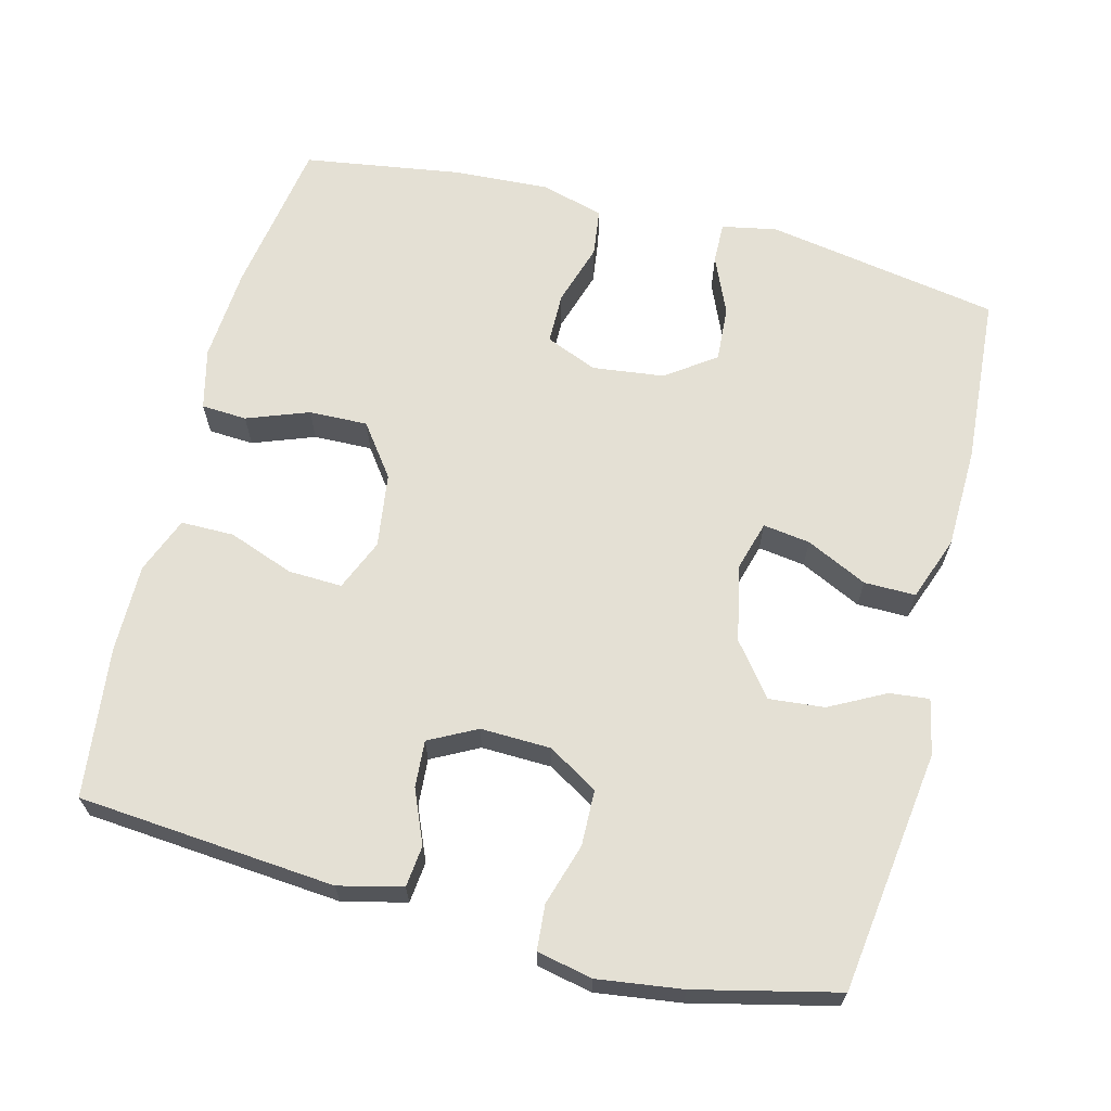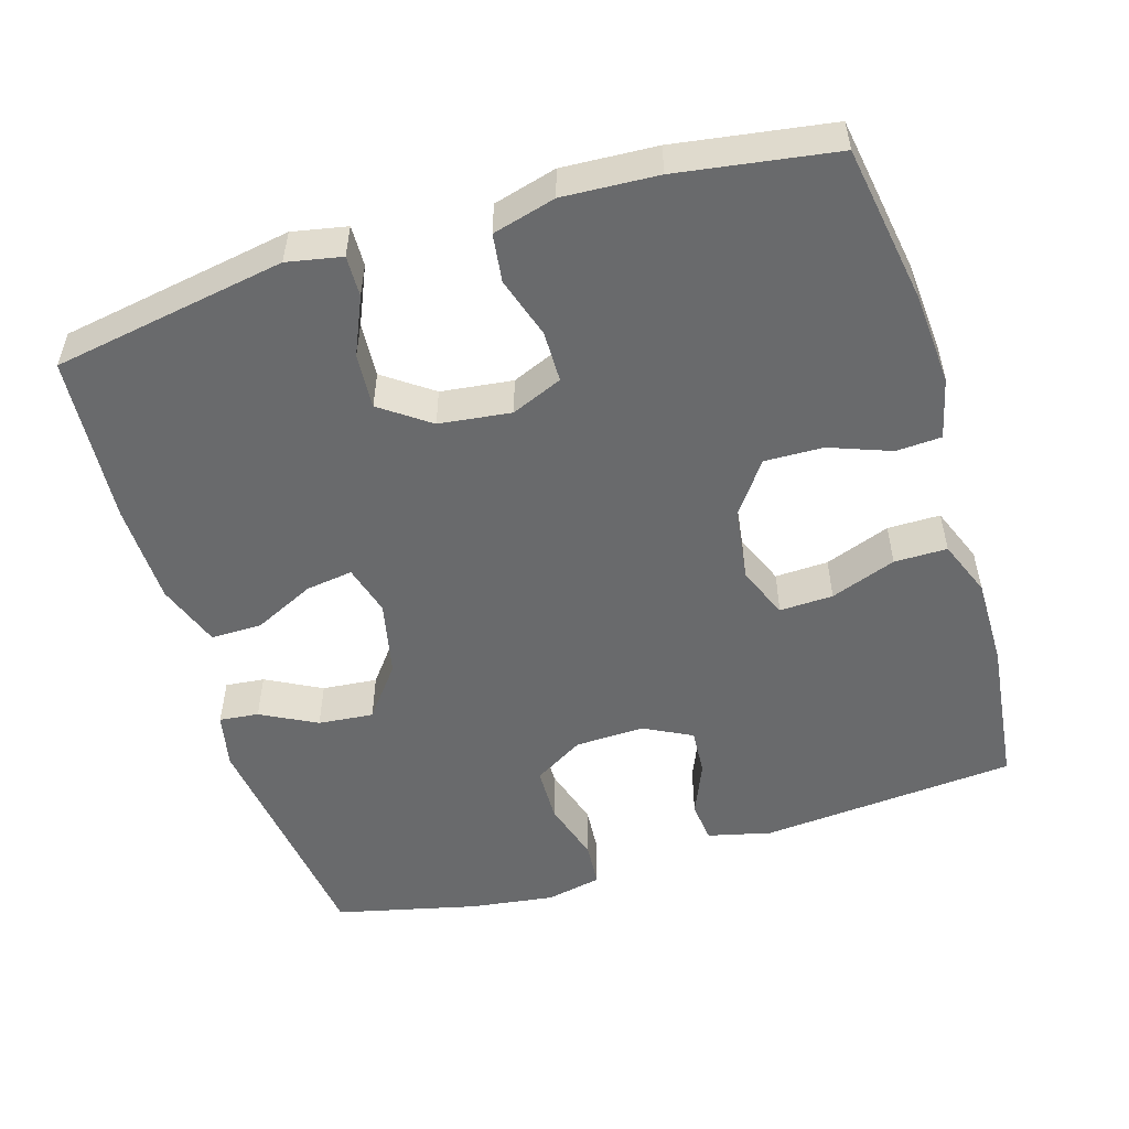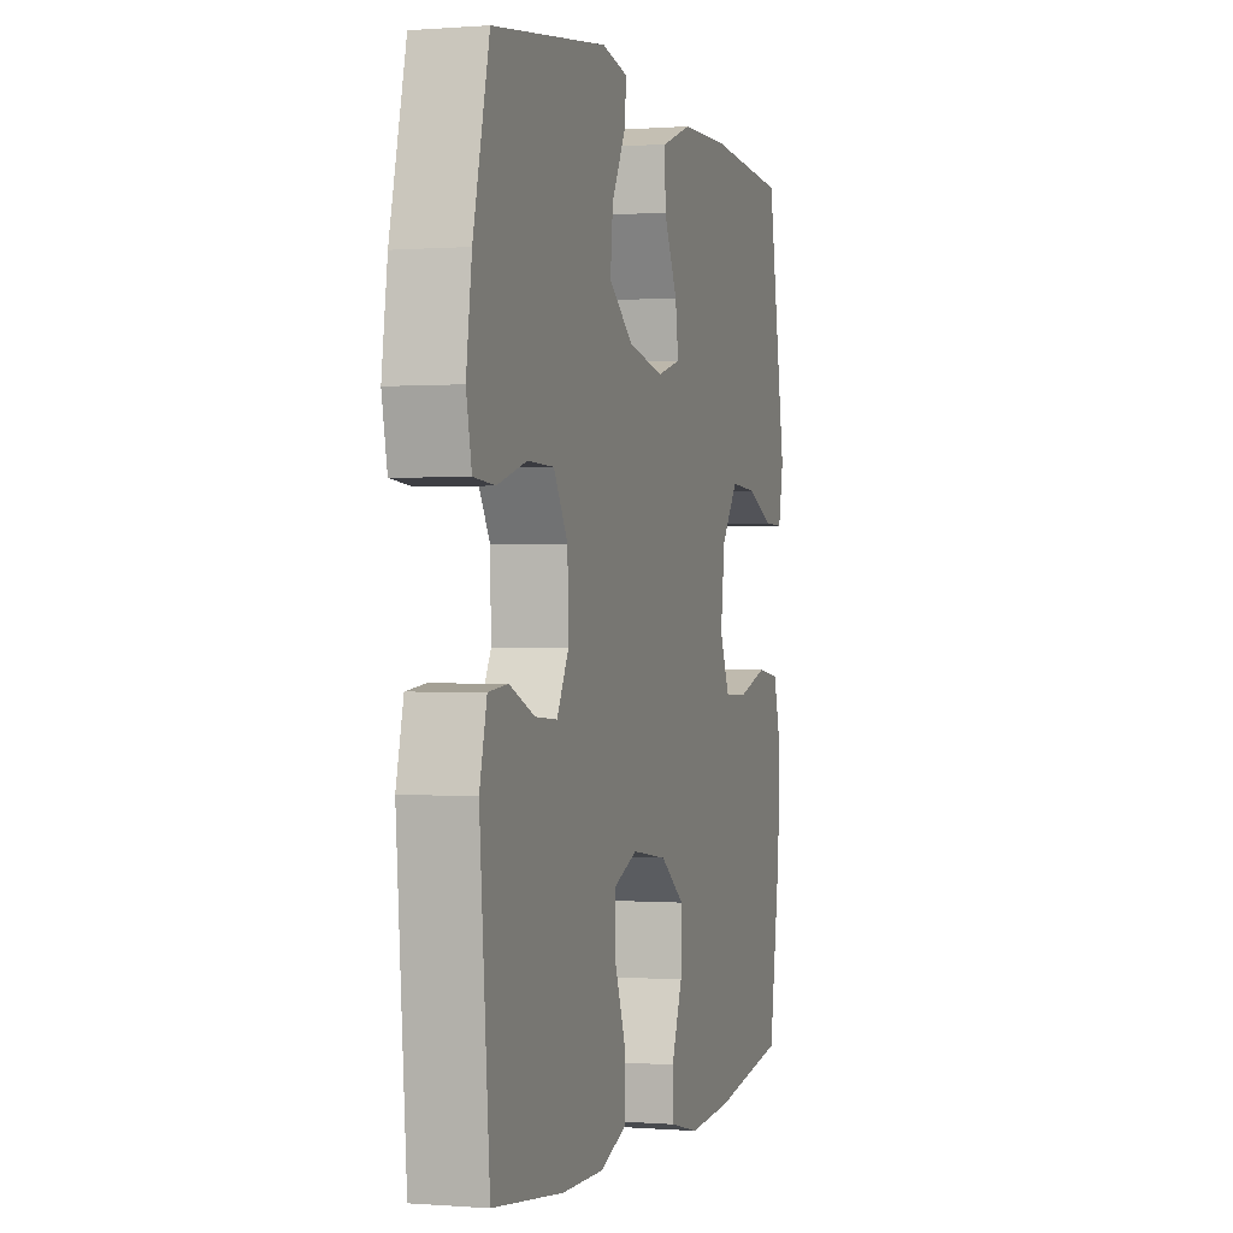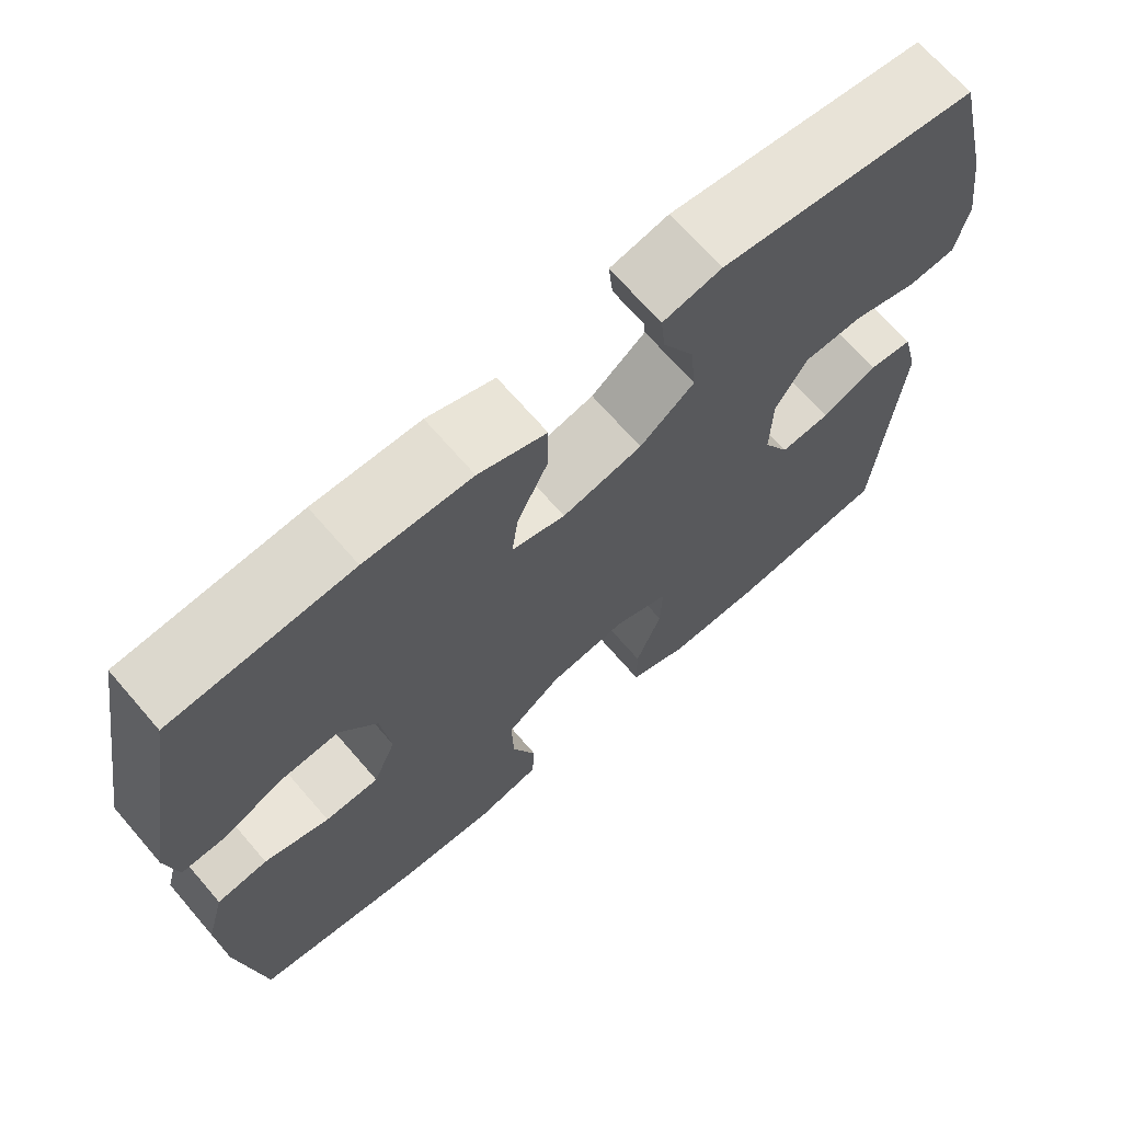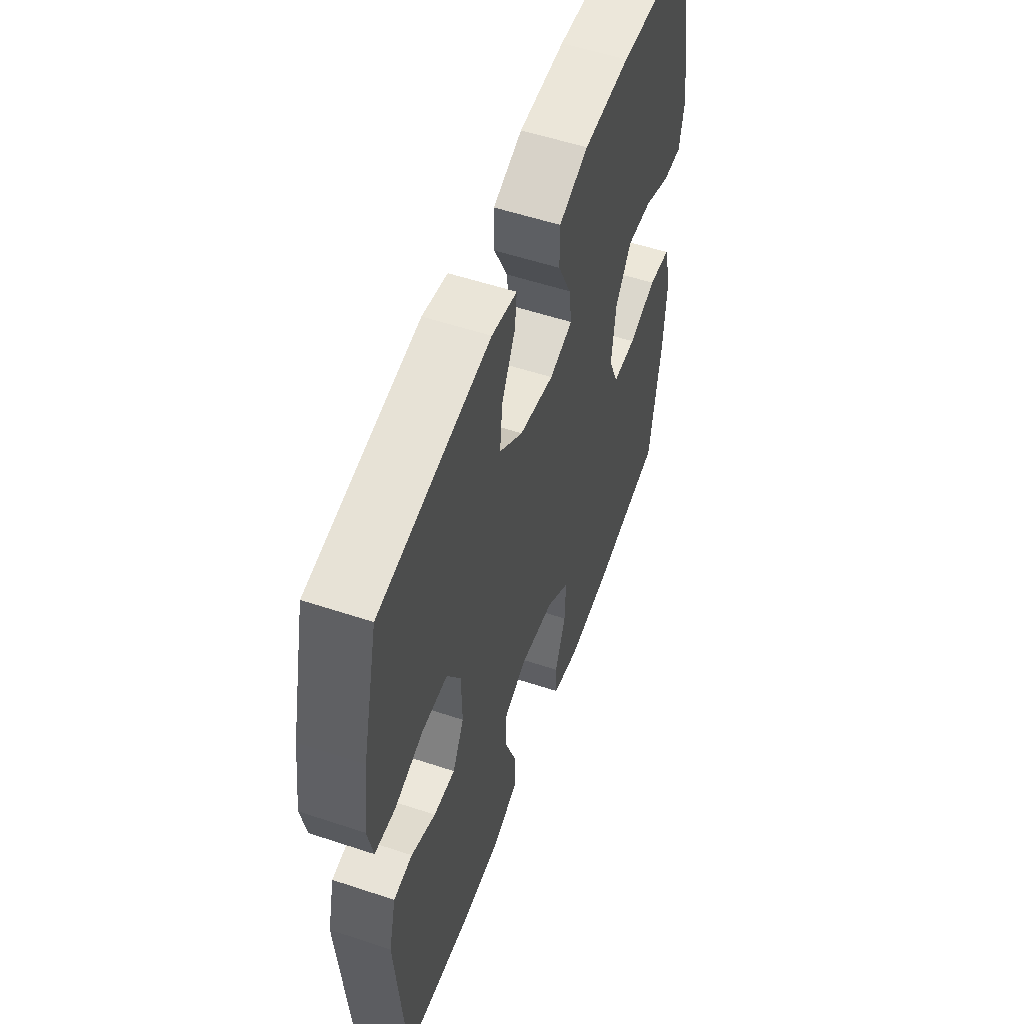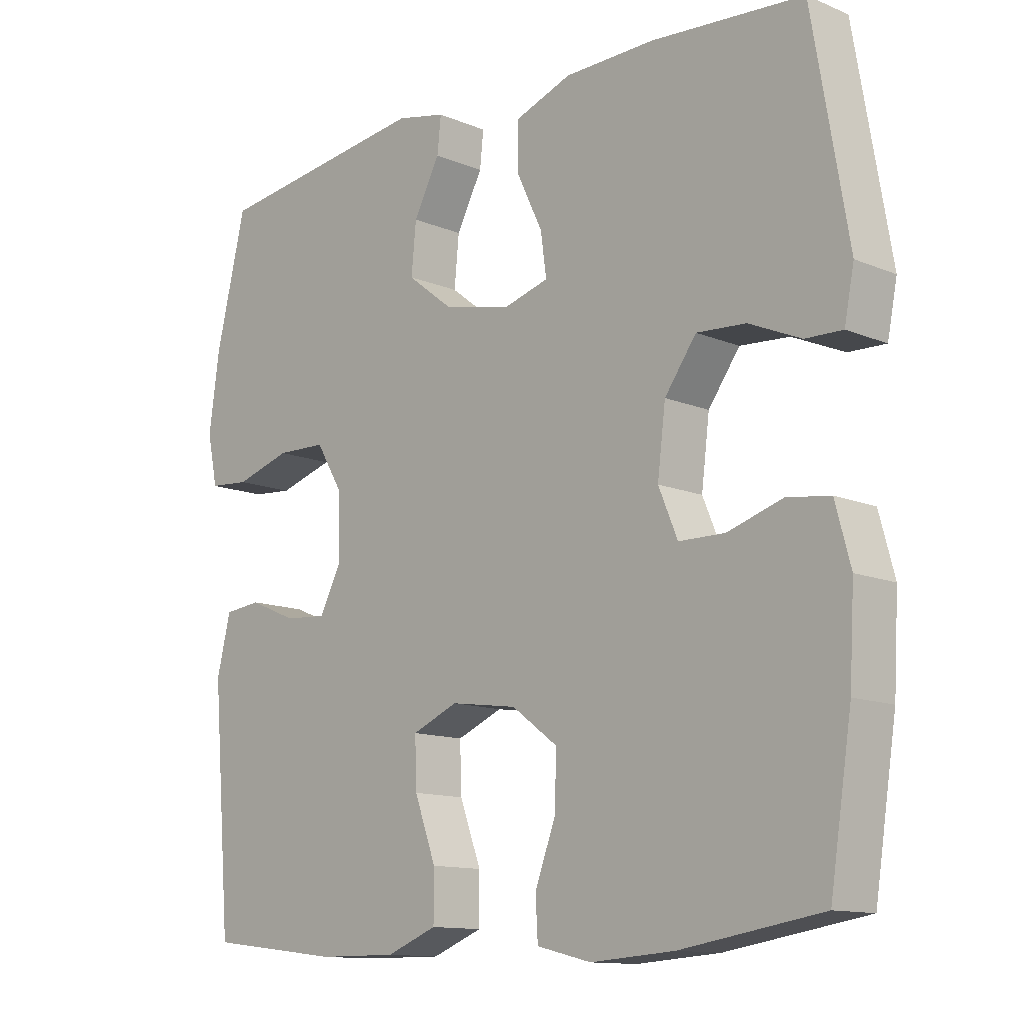
<metadata>
{"format":"obj","ext":"obj","renderer":"f3d","projection":"perspective","resolution":1024,"background":"white","views":[{"elev":66.0,"azim":-75.5,"up":"+Y"},{"elev":-52.9,"azim":107.0,"up":"+Y"},{"elev":-0.0,"azim":-73.3,"up":"+Z"},{"elev":68.6,"azim":139.2,"up":"+Z"},{"elev":54.7,"azim":-70.6,"up":"+Z"},{"elev":-12.4,"azim":45.7,"up":"+Z"}]}
</metadata>
<code>
o path6854
v -0.2982 0.0375 -0.5275
v -0.1772 0.0375 -0.5284
v -0.1001 0.0375 -0.4981
v -0.09995 0.0375 -0.4258
v -0.1327 0.0375 -0.3362
v -0.1352 0.0375 -0.2632
v -0.06519 0.0375 -0.2337
v 0.03603 0.0375 -0.248
v 0.1061 0.0375 -0.3
v 0.1038 0.0375 -0.3798
v 0.07223 0.0375 -0.4641
v 0.07562 0.0375 -0.526
v 0.1584 0.0375 -0.5464
v 0.2861 0.0375 -0.5375
v 0.4999 0.0375 -0.5031
v 0.5332 0.0375 -0.2879
v 0.5406 0.0375 -0.1584
v 0.5174 0.0375 -0.0721
v 0.452 0.0375 -0.06345
v 0.368 0.0375 -0.08968
v 0.2983 0.0375 -0.08875
v 0.2692 0.0375 -0.01906
v 0.2815 0.0375 0.07937
v 0.3296 0.0375 0.1461
v 0.4046 0.0375 0.1411
v 0.4833 0.0375 0.1066
v 0.5394 0.0375 0.105
v 0.5542 0.0375 0.1799
v 0.4999 0.0375 0.4988
v 0.2684 0.0375 0.5158
v 0.1309 0.0375 0.5126
v 0.04337 0.0375 0.4807
v 0.04374 0.0375 0.4109
v 0.08349 0.0375 0.3276
v 0.0925 0.0375 0.2634
v 0.0235 0.0375 0.2438
v -0.07949 0.0375 0.2663
v -0.1496 0.0375 0.3212
v -0.1423 0.0375 0.3968
v -0.1023 0.0375 0.4727
v -0.09661 0.0375 0.5265
v -0.172 0.0375 0.5426
v -0.5018 0.0375 0.4988
v -0.5479 0.0375 0.3057
v -0.5638 0.0375 0.1901
v -0.548 0.0375 0.1144
v -0.4866 0.0375 0.1095
v -0.4023 0.0375 0.1351
v -0.3266 0.0375 0.1331
v -0.2858 0.0375 0.06484
v -0.2833 0.0375 -0.03076
v -0.317 0.0375 -0.09531
v -0.3809 0.0375 -0.09069
v -0.4535 0.0375 -0.05983
v -0.5095 0.0375 -0.06591
v -0.5306 0.0375 -0.1524
v -0.5018 0.0375 -0.5031
v -0.2982 -0.0375 -0.5275
v -0.1772 -0.0375 -0.5284
v -0.1001 -0.0375 -0.4981
v -0.09995 -0.0375 -0.4258
v -0.1327 -0.0375 -0.3362
v -0.1352 -0.0375 -0.2632
v -0.06519 -0.0375 -0.2337
v 0.03603 -0.0375 -0.248
v 0.1061 -0.0375 -0.3
v 0.1038 -0.0375 -0.3798
v 0.07223 -0.0375 -0.4641
v 0.07562 -0.0375 -0.526
v 0.1584 -0.0375 -0.5464
v 0.2861 -0.0375 -0.5375
v 0.4999 -0.0375 -0.5031
v 0.5332 -0.0375 -0.2879
v 0.5406 -0.0375 -0.1584
v 0.5174 -0.0375 -0.0721
v 0.452 -0.0375 -0.06345
v 0.368 -0.0375 -0.08968
v 0.2983 -0.0375 -0.08875
v 0.2692 -0.0375 -0.01906
v 0.2815 -0.0375 0.07937
v 0.3296 -0.0375 0.1461
v 0.4046 -0.0375 0.1411
v 0.4833 -0.0375 0.1066
v 0.5394 -0.0375 0.105
v 0.5542 -0.0375 0.1799
v 0.4999 -0.0375 0.4988
v 0.2684 -0.0375 0.5158
v 0.1309 -0.0375 0.5126
v 0.04337 -0.0375 0.4807
v 0.04374 -0.0375 0.4109
v 0.08349 -0.0375 0.3276
v 0.0925 -0.0375 0.2634
v 0.0235 -0.0375 0.2438
v -0.07949 -0.0375 0.2663
v -0.1496 -0.0375 0.3212
v -0.1423 -0.0375 0.3968
v -0.1023 -0.0375 0.4727
v -0.09661 -0.0375 0.5265
v -0.172 -0.0375 0.5426
v -0.5018 -0.0375 0.4988
v -0.5479 -0.0375 0.3057
v -0.5638 -0.0375 0.1901
v -0.548 -0.0375 0.1144
v -0.4866 -0.0375 0.1095
v -0.4023 -0.0375 0.1351
v -0.3266 -0.0375 0.1331
v -0.2858 -0.0375 0.06484
v -0.2833 -0.0375 -0.03076
v -0.317 -0.0375 -0.09531
v -0.3809 -0.0375 -0.09069
v -0.4535 -0.0375 -0.05983
v -0.5095 -0.0375 -0.06591
v -0.5306 -0.0375 -0.1524
v -0.5018 -0.0375 -0.5031
v -0.5479 0.0375 0.3057
v -0.5638 0.0375 0.1901
v -0.548 0.0375 0.1144
v -0.548 0.0375 0.1144
v -0.4866 0.0375 0.1095
v -0.5095 0.0375 -0.06591
v -0.5095 0.0375 -0.06591
v -0.5306 0.0375 -0.1524
v -0.5018 0.0375 0.4988
v -0.5018 0.0375 0.4988
v -0.4535 0.0375 -0.05983
v -0.5018 0.0375 -0.5031
v -0.5018 0.0375 -0.5031
v -0.4023 0.0375 0.1351
v -0.3809 0.0375 -0.09069
v -0.2982 0.0375 -0.5275
v -0.3266 0.0375 0.1331
v -0.317 0.0375 -0.09531
v -0.317 0.0375 -0.09531
v -0.2858 0.0375 0.06484
v -0.2833 0.0375 -0.03076
v -0.1772 0.0375 -0.5284
v -0.172 0.0375 0.5426
v -0.1001 0.0375 -0.4981
v -0.1001 0.0375 -0.4981
v -0.09661 0.0375 0.5265
v -0.09661 0.0375 0.5265
v -0.1496 0.0375 0.3212
v -0.1423 0.0375 0.3968
v -0.1327 0.0375 -0.3362
v -0.1352 0.0375 -0.2632
v -0.1352 0.0375 -0.2632
v -0.07949 0.0375 0.2663
v -0.1023 0.0375 0.4727
v -0.06519 0.0375 -0.2337
v -0.09995 0.0375 -0.4258
v 0.0235 0.0375 0.2438
v 0.03603 0.0375 -0.248
v 0.0925 0.0375 0.2634
v 0.0925 0.0375 0.2634
v 0.1061 0.0375 -0.3
v 0.1309 0.0375 0.5126
v 0.04337 0.0375 0.4807
v 0.04337 0.0375 0.4807
v 0.04374 0.0375 0.4109
v 0.08349 0.0375 0.3276
v 0.1038 0.0375 -0.3798
v 0.07223 0.0375 -0.4641
v 0.07562 0.0375 -0.526
v 0.07562 0.0375 -0.526
v 0.1584 0.0375 -0.5464
v 0.2684 0.0375 0.5158
v 0.2861 0.0375 -0.5375
v 0.2692 0.0375 -0.01906
v 0.2815 0.0375 0.07937
v 0.2983 0.0375 -0.08875
v 0.2983 0.0375 -0.08875
v 0.3296 0.0375 0.1461
v 0.368 0.0375 -0.08968
v 0.4046 0.0375 0.1411
v 0.452 0.0375 -0.06345
v 0.4999 0.0375 0.4988
v 0.4999 0.0375 0.4988
v 0.4833 0.0375 0.1066
v 0.5174 0.0375 -0.0721
v 0.5174 0.0375 -0.0721
v 0.4999 0.0375 -0.5031
v 0.4999 0.0375 -0.5031
v 0.5394 0.0375 0.105
v 0.5394 0.0375 0.105
v 0.5332 0.0375 -0.2879
v 0.5406 0.0375 -0.1584
v 0.5542 0.0375 0.1799
v -0.5479 -0.0375 0.3057
v -0.5638 -0.0375 0.1901
v -0.548 -0.0375 0.1144
v -0.548 -0.0375 0.1144
v -0.4866 -0.0375 0.1095
v -0.5095 -0.0375 -0.06591
v -0.5095 -0.0375 -0.06591
v -0.5306 -0.0375 -0.1524
v -0.5018 -0.0375 0.4988
v -0.5018 -0.0375 0.4988
v -0.4535 -0.0375 -0.05983
v -0.5018 -0.0375 -0.5031
v -0.5018 -0.0375 -0.5031
v -0.4023 -0.0375 0.1351
v -0.3809 -0.0375 -0.09069
v -0.2982 -0.0375 -0.5275
v -0.3266 -0.0375 0.1331
v -0.317 -0.0375 -0.09531
v -0.317 -0.0375 -0.09531
v -0.2858 -0.0375 0.06484
v -0.2833 -0.0375 -0.03076
v -0.1772 -0.0375 -0.5284
v -0.172 -0.0375 0.5426
v -0.1001 -0.0375 -0.4981
v -0.1001 -0.0375 -0.4981
v -0.09661 -0.0375 0.5265
v -0.09661 -0.0375 0.5265
v -0.1496 -0.0375 0.3212
v -0.1423 -0.0375 0.3968
v -0.1327 -0.0375 -0.3362
v -0.1352 -0.0375 -0.2632
v -0.1352 -0.0375 -0.2632
v -0.07949 -0.0375 0.2663
v -0.1023 -0.0375 0.4727
v -0.06519 -0.0375 -0.2337
v -0.09995 -0.0375 -0.4258
v 0.0235 -0.0375 0.2438
v 0.03603 -0.0375 -0.248
v 0.0925 -0.0375 0.2634
v 0.0925 -0.0375 0.2634
v 0.1061 -0.0375 -0.3
v 0.1309 -0.0375 0.5126
v 0.04337 -0.0375 0.4807
v 0.04337 -0.0375 0.4807
v 0.04374 -0.0375 0.4109
v 0.08349 -0.0375 0.3276
v 0.1038 -0.0375 -0.3798
v 0.07223 -0.0375 -0.4641
v 0.07562 -0.0375 -0.526
v 0.07562 -0.0375 -0.526
v 0.1584 -0.0375 -0.5464
v 0.2684 -0.0375 0.5158
v 0.2861 -0.0375 -0.5375
v 0.2692 -0.0375 -0.01906
v 0.2815 -0.0375 0.07937
v 0.2983 -0.0375 -0.08875
v 0.2983 -0.0375 -0.08875
v 0.3296 -0.0375 0.1461
v 0.368 -0.0375 -0.08968
v 0.4046 -0.0375 0.1411
v 0.452 -0.0375 -0.06345
v 0.4999 -0.0375 0.4988
v 0.4999 -0.0375 0.4988
v 0.4833 -0.0375 0.1066
v 0.5174 -0.0375 -0.0721
v 0.5174 -0.0375 -0.0721
v 0.4999 -0.0375 -0.5031
v 0.4999 -0.0375 -0.5031
v 0.5394 -0.0375 0.105
v 0.5394 -0.0375 0.105
v 0.5332 -0.0375 -0.2879
v 0.5406 -0.0375 -0.1584
v 0.5542 -0.0375 0.1799
f 229 233 239
f 240 234 238
f 245 226 242
f 247 251 260
f 226 245 233
f 203 195 199
f 211 223 209
f 207 224 220
f 189 201 188
f 188 215 196
f 241 225 243
f 238 234 235
f 204 220 215
f 225 241 224
f 217 205 203
f 224 222 225
f 202 203 205
f 222 208 218
f 201 204 188
f 209 217 203
f 215 216 196
f 218 205 217
f 246 258 259
f 260 251 256
f 233 245 239
f 258 228 240
f 258 240 254
f 195 203 202
f 210 221 213
f 225 228 243
f 243 258 246
f 238 235 236
f 207 220 204
f 208 224 207
f 196 216 210
f 228 234 240
f 198 195 202
f 228 258 243
f 192 189 190
f 246 259 248
f 205 218 208
f 193 195 198
f 224 242 226
f 201 189 192
f 217 209 223
f 210 216 221
f 249 245 247
f 188 204 215
f 248 259 252
f 208 222 224
f 233 229 232
f 249 247 260
f 232 229 230
f 239 245 249
f 224 241 242
f 44 45 102 101
f 45 118 191 102
f 46 47 104 103
f 121 56 113 194
f 124 44 101 197
f 54 55 112 111
f 56 127 200 113
f 47 48 105 104
f 53 54 111 110
f 57 1 58 114
f 48 49 106 105
f 133 53 110 206
f 49 50 107 106
f 51 52 109 108
f 1 2 59 58
f 42 43 100 99
f 50 51 108 107
f 2 139 212 59
f 141 42 99 214
f 38 39 96 95
f 5 146 219 62
f 37 38 95 94
f 40 41 98 97
f 39 40 97 96
f 6 7 64 63
f 4 5 62 61
f 3 4 61 60
f 36 37 94 93
f 7 8 65 64
f 154 36 93 227
f 8 9 66 65
f 31 158 231 88
f 32 33 90 89
f 33 34 91 90
f 10 11 68 67
f 11 164 237 68
f 12 13 70 69
f 34 35 92 91
f 9 10 67 66
f 30 31 88 87
f 13 14 71 70
f 22 23 80 79
f 171 22 79 244
f 23 24 81 80
f 20 21 78 77
f 24 25 82 81
f 19 20 77 76
f 177 30 87 250
f 25 26 83 82
f 180 19 76 253
f 14 182 255 71
f 26 184 257 83
f 15 16 73 72
f 17 18 75 74
f 16 17 74 73
f 28 29 86 85
f 27 28 85 84
f 156 166 160
f 167 165 161
f 172 169 153
f 174 187 178
f 153 160 172
f 130 126 122
f 138 136 150
f 134 147 151
f 116 115 128
f 115 123 142
f 168 170 152
f 165 162 161
f 131 142 147
f 152 151 168
f 144 130 132
f 151 152 149
f 129 132 130
f 149 145 135
f 128 115 131
f 136 130 144
f 142 123 143
f 145 144 132
f 173 186 185
f 187 183 178
f 160 166 172
f 185 167 155
f 185 181 167
f 122 129 130
f 137 140 148
f 152 170 155
f 170 173 185
f 165 163 162
f 134 131 147
f 135 134 151
f 123 137 143
f 155 167 161
f 125 129 122
f 155 170 185
f 119 117 116
f 173 175 186
f 132 135 145
f 120 125 122
f 151 153 169
f 128 119 116
f 144 150 136
f 137 148 143
f 176 174 172
f 115 142 131
f 175 179 186
f 135 151 149
f 160 159 156
f 176 187 174
f 159 157 156
f 166 176 172
f 151 169 168

</code>
